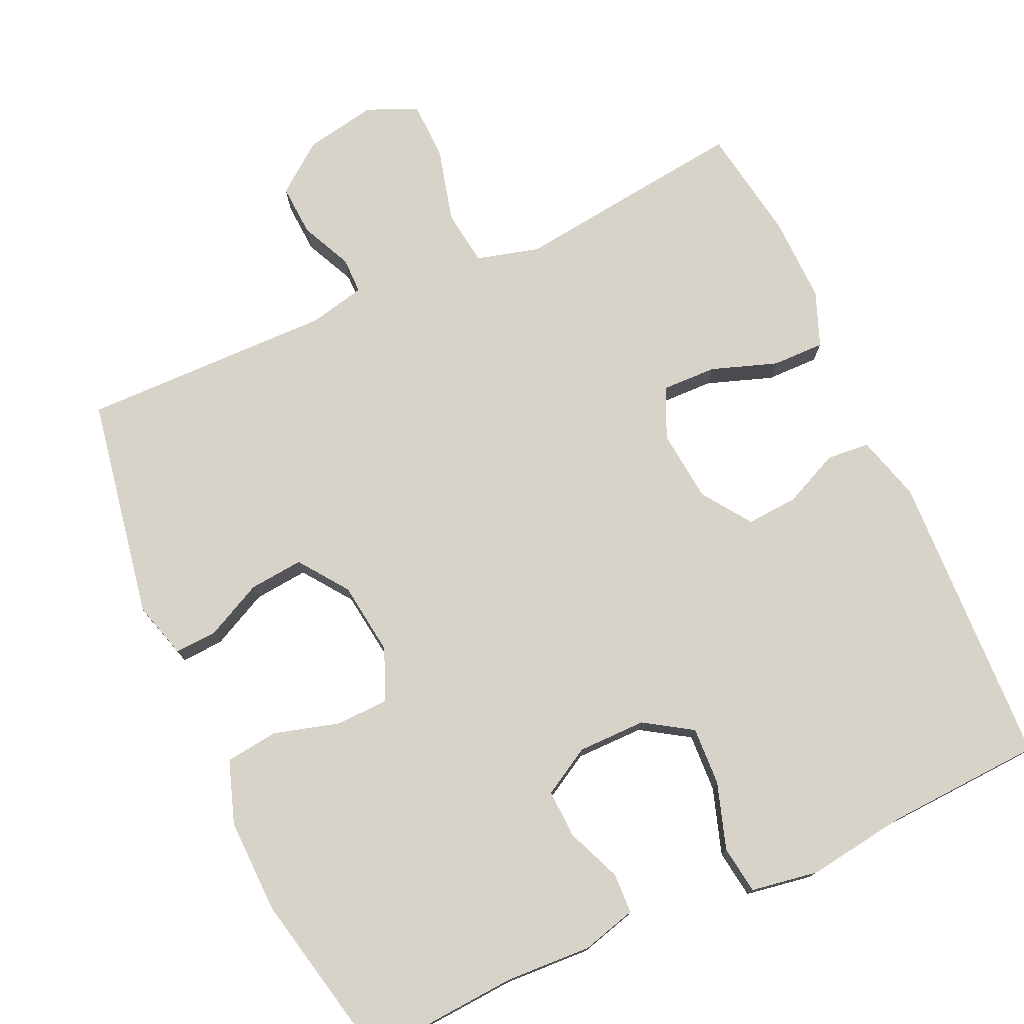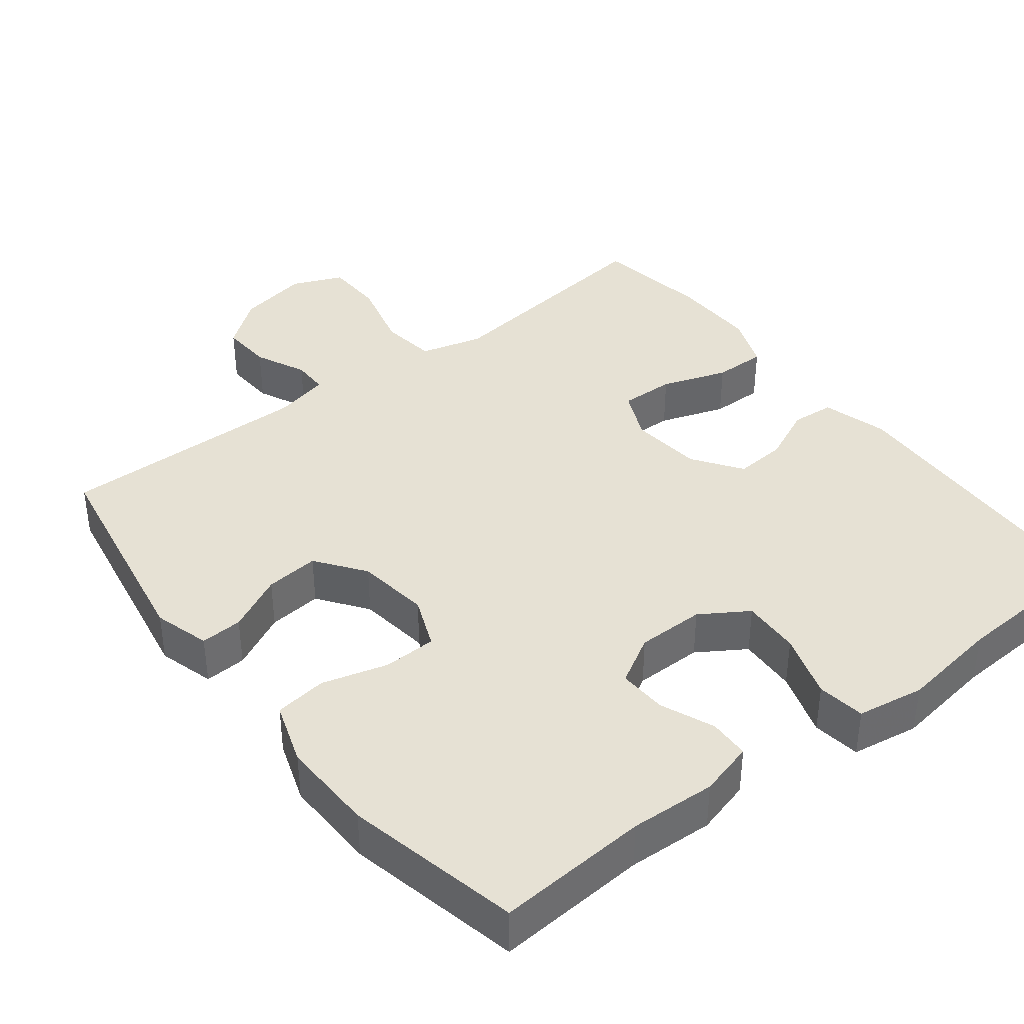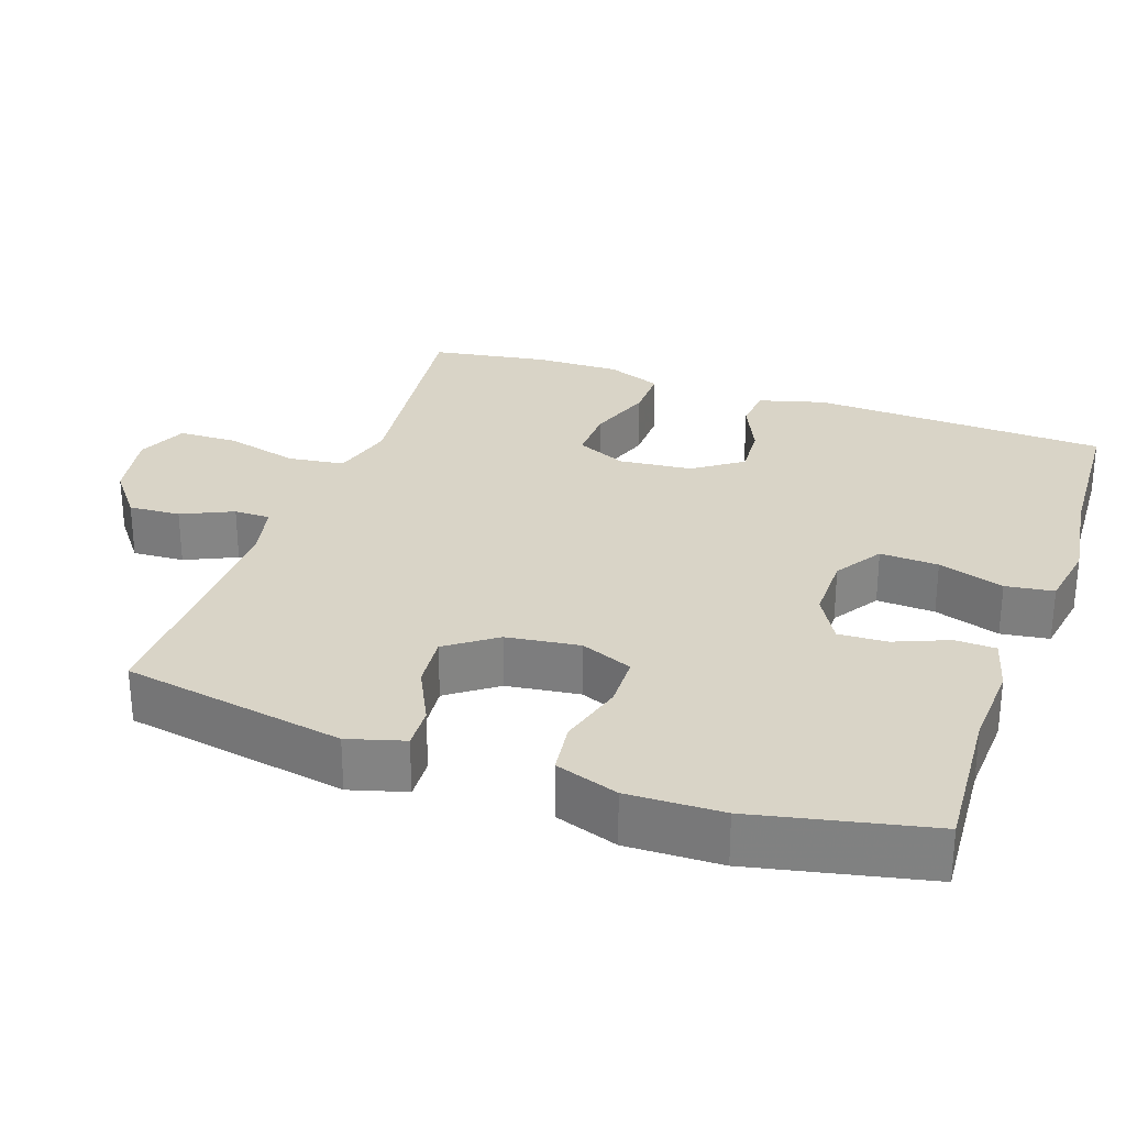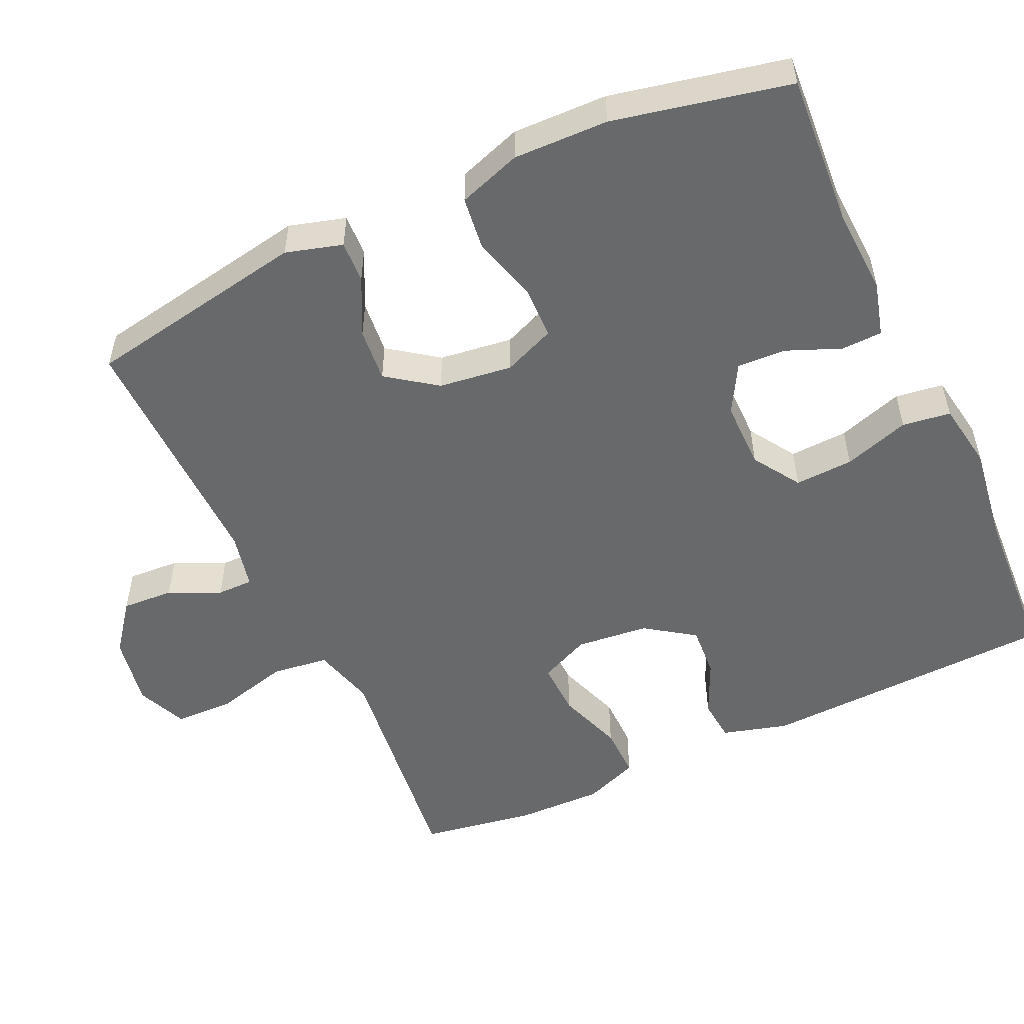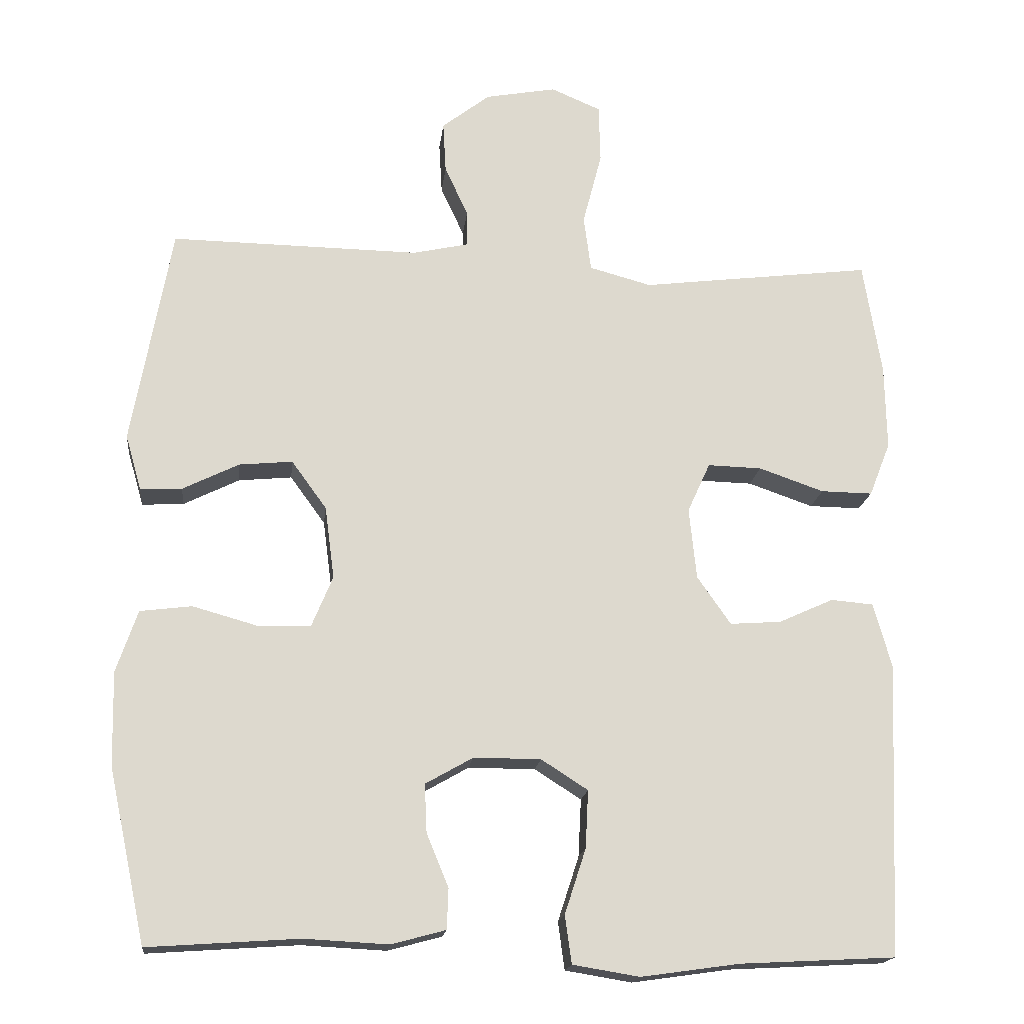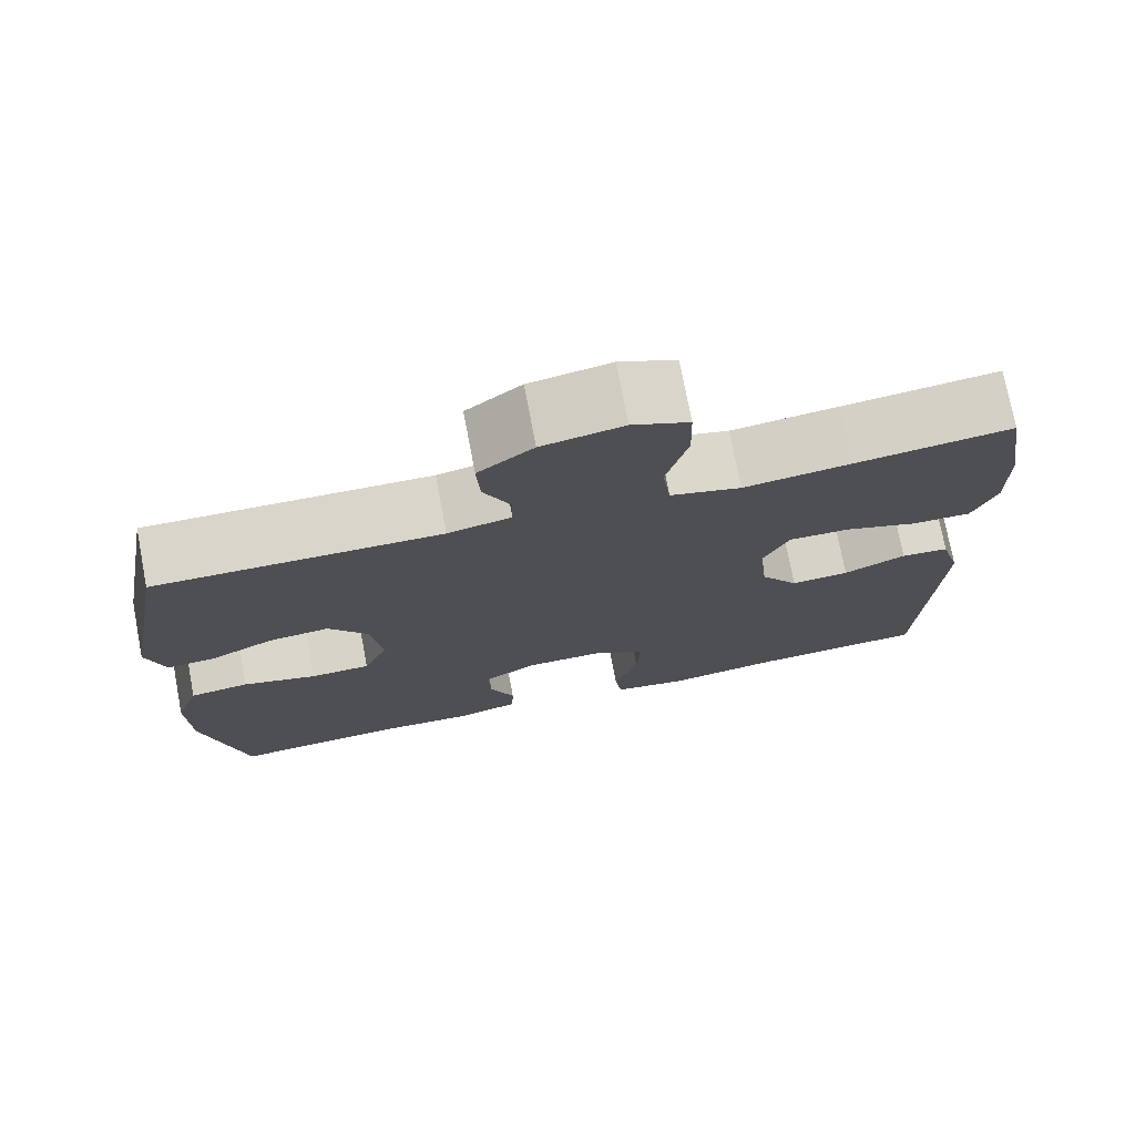
<metadata>
{"format":"obj","ext":"obj","renderer":"f3d","projection":"perspective","resolution":1024,"background":"white","views":[{"elev":76.0,"azim":155.5,"up":"+Y"},{"elev":39.1,"azim":142.1,"up":"+Y"},{"elev":28.6,"azim":109.3,"up":"+Y"},{"elev":-52.6,"azim":114.9,"up":"+Y"},{"elev":-17.5,"azim":173.6,"up":"+Z"},{"elev":74.9,"azim":169.2,"up":"+Z"}]}
</metadata>
<code>
v 0.5 0.07 0.5
v 0.554 0.07 0.199
v 0.532 0.07 0.123
v 0.475 0.07 0.126
v 0.398 0.07 0.164
v 0.325 0.07 0.171
v 0.277 0.07 0.105
v 0.264 0.07 0.006
v 0.293 0.07 -0.064
v 0.365 0.07 -0.066
v 0.454 0.07 -0.041
v 0.525 0.07 -0.05
v 0.554 0.07 -0.135
v 0.551 0.07 -0.263
v 0.5 0.07 -0.5
v 0.294 0.07 -0.486
v 0.178 0.07 -0.492
v 0.104 0.07 -0.472
v 0.102 0.07 -0.417
v 0.132 0.07 -0.344
v 0.135 0.07 -0.278
v 0.07 0.07 -0.241
v -0.022 0.07 -0.241
v -0.086 0.07 -0.282
v -0.082 0.07 -0.361
v -0.053 0.07 -0.45
v -0.062 0.07 -0.515
v -0.153 0.07 -0.53
v -0.288 0.07 -0.511
v -0.5 0.07 -0.5
v -0.517 0.07 -0.099
v -0.492 0.07 -0.01
v -0.434 0.07 -0.005
v -0.359 0.07 -0.039
v -0.289 0.07 -0.044
v -0.243 0.07 0.022
v -0.233 0.07 0.12
v -0.264 0.07 0.188
v -0.338 0.07 0.186
v -0.427 0.07 0.155
v -0.498 0.07 0.154
v -0.527 0.07 0.228
v -0.525 0.07 0.344
v -0.5 0.07 0.5
v -0.312 0.07 0.477
v -0.183 0.07 0.461
v -0.098 0.07 0.484
v -0.088 0.07 0.56
v -0.114 0.07 0.66
v -0.112 0.07 0.74
v -0.044 0.07 0.769
v 0.053 0.07 0.751
v 0.119 0.07 0.7
v 0.115 0.07 0.63
v 0.083 0.07 0.561
v 0.083 0.07 0.512
v 0.159 0.07 0.495
v 0.5 0 0.5
v 0.554 0 0.199
v 0.532 0 0.123
v 0.475 0 0.126
v 0.398 0 0.164
v 0.325 0 0.171
v 0.277 0 0.105
v 0.264 0 0.006
v 0.293 0 -0.064
v 0.365 0 -0.066
v 0.454 0 -0.041
v 0.525 0 -0.05
v 0.554 0 -0.135
v 0.551 0 -0.263
v 0.5 0 -0.5
v 0.294 0 -0.486
v 0.178 0 -0.492
v 0.104 0 -0.472
v 0.102 0 -0.417
v 0.132 0 -0.344
v 0.135 0 -0.278
v 0.07 0 -0.241
v -0.022 0 -0.241
v -0.086 0 -0.282
v -0.082 0 -0.361
v -0.053 0 -0.45
v -0.062 0 -0.515
v -0.153 0 -0.53
v -0.288 0 -0.511
v -0.5 0 -0.5
v -0.517 0 -0.099
v -0.492 0 -0.01
v -0.434 0 -0.005
v -0.359 0 -0.039
v -0.289 0 -0.044
v -0.243 0 0.022
v -0.233 0 0.12
v -0.264 0 0.188
v -0.338 0 0.186
v -0.427 0 0.155
v -0.498 0 0.154
v -0.527 0 0.228
v -0.525 0 0.344
v -0.5 0 0.5
v -0.312 0 0.477
v -0.183 0 0.461
v -0.098 0 0.484
v -0.088 0 0.56
v -0.114 0 0.66
v -0.112 0 0.74
v -0.044 0 0.769
v 0.053 0 0.751
v 0.119 0 0.7
v 0.115 0 0.63
v 0.083 0 0.561
v 0.083 0 0.512
v 0.159 0 0.495
f 52 53 54 55
f 52 55 56
f 51 52 56
f 48 49 50 51
f 47 48 51 56
f 46 47 56 57
f 44 45 46
f 43 44 46
f 39 40 41 42
f 38 39 42 43
f 31 32 33 34
f 29 30 31 34
f 29 34 35
f 28 29 35 36
f 25 26 27 28
f 24 25 28 36
f 17 18 19 20
f 16 17 20 21
f 15 16 21
f 14 15 21
f 13 14 21 22
f 10 11 12 13
f 9 10 13 22
f 2 3 4 5
f 2 5 6
f 1 2 6
f 57 1 6 7
f 38 43 46 57
f 37 38 57 7
f 23 24 36 37
f 8 9 22 23
f 7 8 23 37
f 112 111 110 109
f 113 112 109
f 113 109 108
f 108 107 106 105
f 113 108 105 104
f 114 113 104 103
f 103 102 101
f 103 101 100
f 99 98 97 96
f 100 99 96 95
f 91 90 89 88
f 91 88 87 86
f 92 91 86
f 93 92 86 85
f 85 84 83 82
f 93 85 82 81
f 77 76 75 74
f 78 77 74 73
f 78 73 72
f 78 72 71
f 79 78 71 70
f 70 69 68 67
f 79 70 67 66
f 62 61 60 59
f 63 62 59
f 63 59 58
f 64 63 58 114
f 114 103 100 95
f 64 114 95 94
f 94 93 81 80
f 80 79 66 65
f 94 80 65 64
f 1 58 59 2
f 2 59 60 3
f 3 60 61 4
f 4 61 62 5
f 5 62 63 6
f 6 63 64 7
f 7 64 65 8
f 8 65 66 9
f 9 66 67 10
f 10 67 68 11
f 11 68 69 12
f 12 69 70 13
f 13 70 71 14
f 14 71 72 15
f 15 72 73 16
f 16 73 74 17
f 17 74 75 18
f 18 75 76 19
f 19 76 77 20
f 20 77 78 21
f 21 78 79 22
f 22 79 80 23
f 23 80 81 24
f 24 81 82 25
f 25 82 83 26
f 26 83 84 27
f 27 84 85 28
f 28 85 86 29
f 29 86 87 30
f 30 87 88 31
f 31 88 89 32
f 32 89 90 33
f 33 90 91 34
f 34 91 92 35
f 35 92 93 36
f 36 93 94 37
f 37 94 95 38
f 38 95 96 39
f 39 96 97 40
f 40 97 98 41
f 41 98 99 42
f 42 99 100 43
f 43 100 101 44
f 44 101 102 45
f 45 102 103 46
f 46 103 104 47
f 47 104 105 48
f 48 105 106 49
f 49 106 107 50
f 50 107 108 51
f 51 108 109 52
f 52 109 110 53
f 53 110 111 54
f 54 111 112 55
f 55 112 113 56
f 56 113 114 57
f 57 114 58 1

</code>
